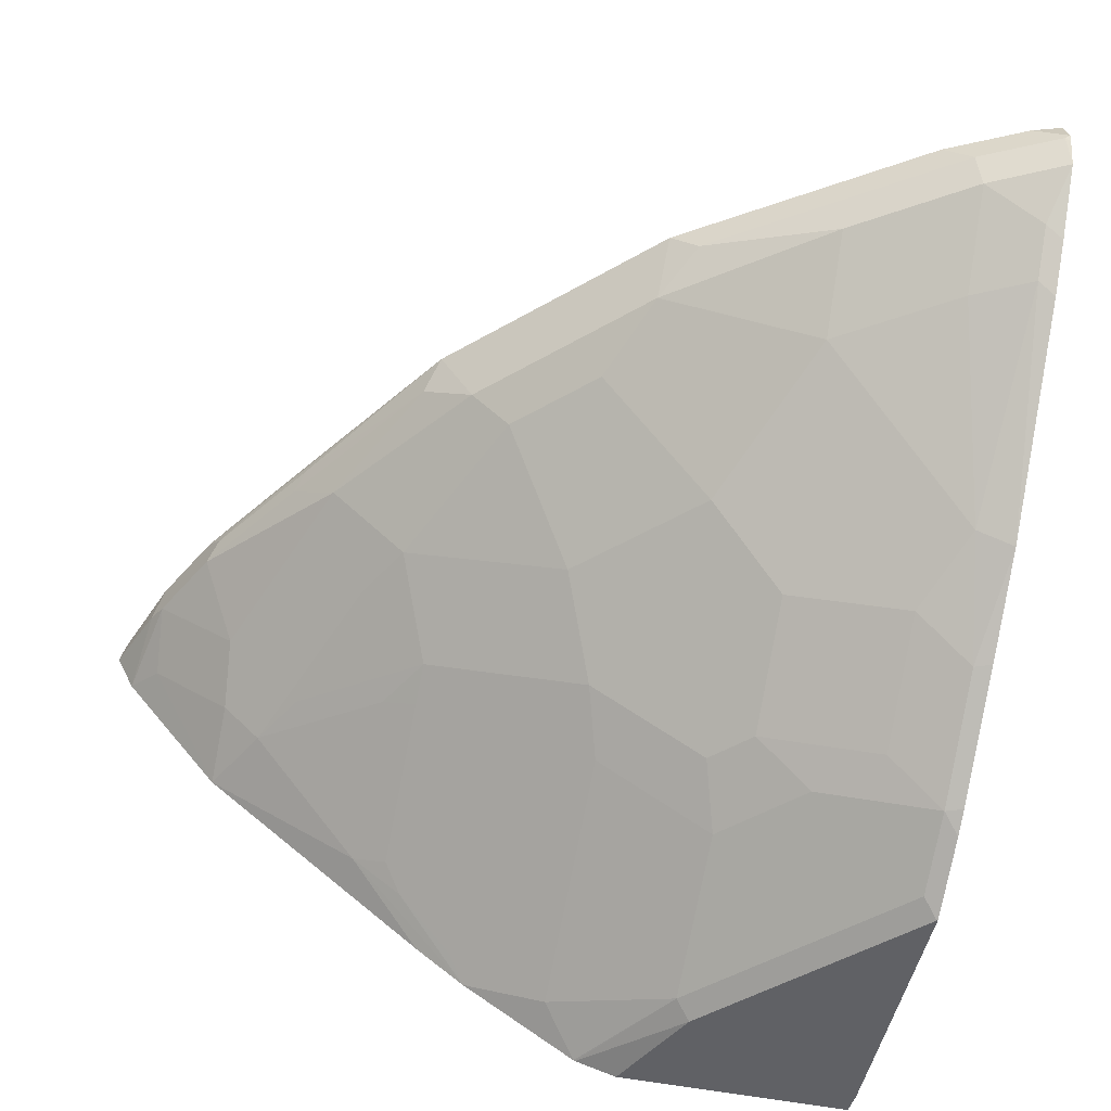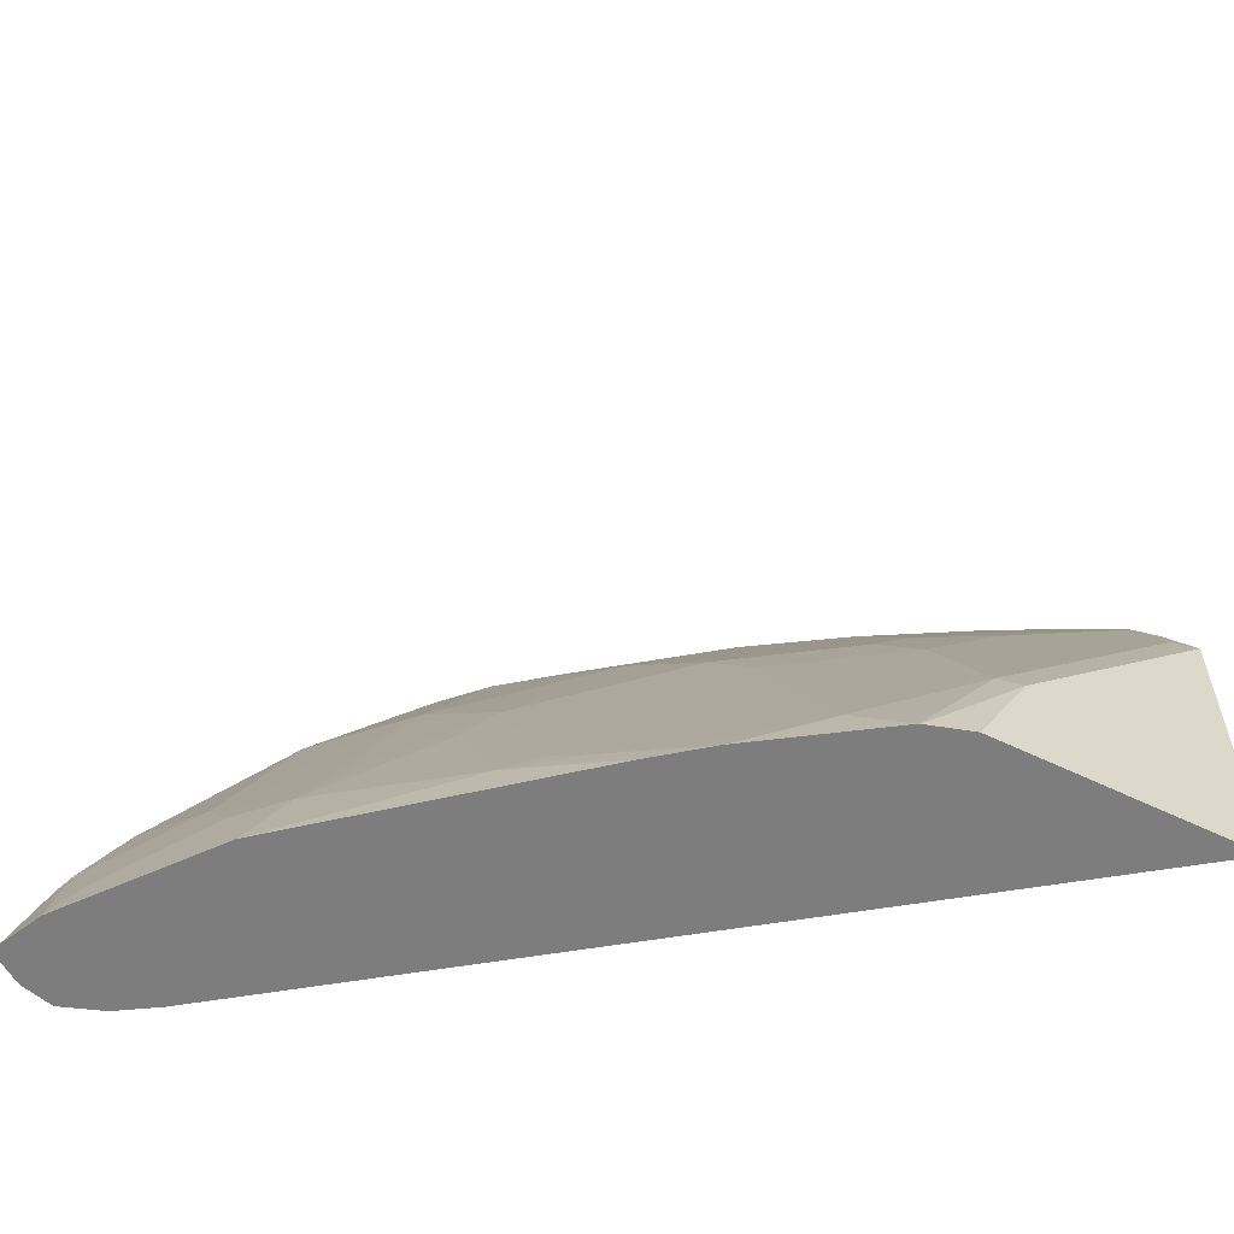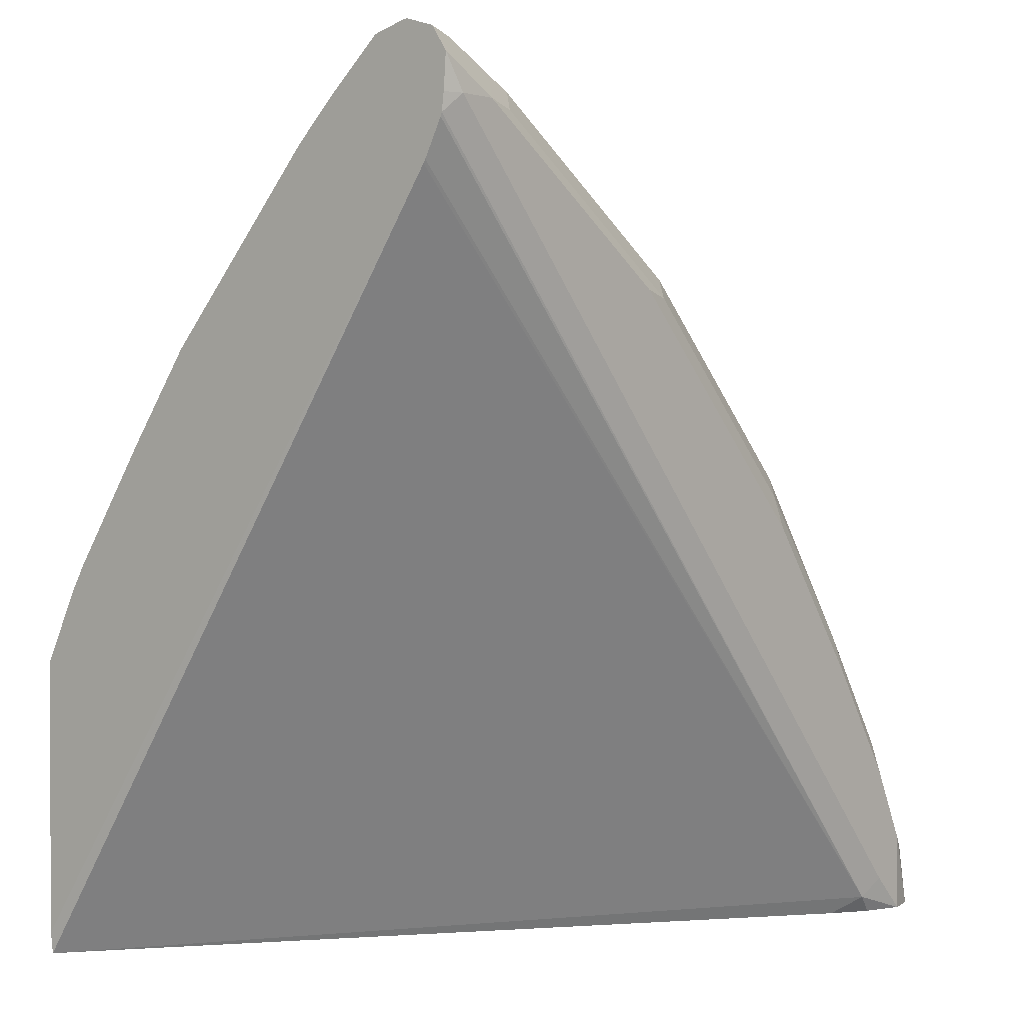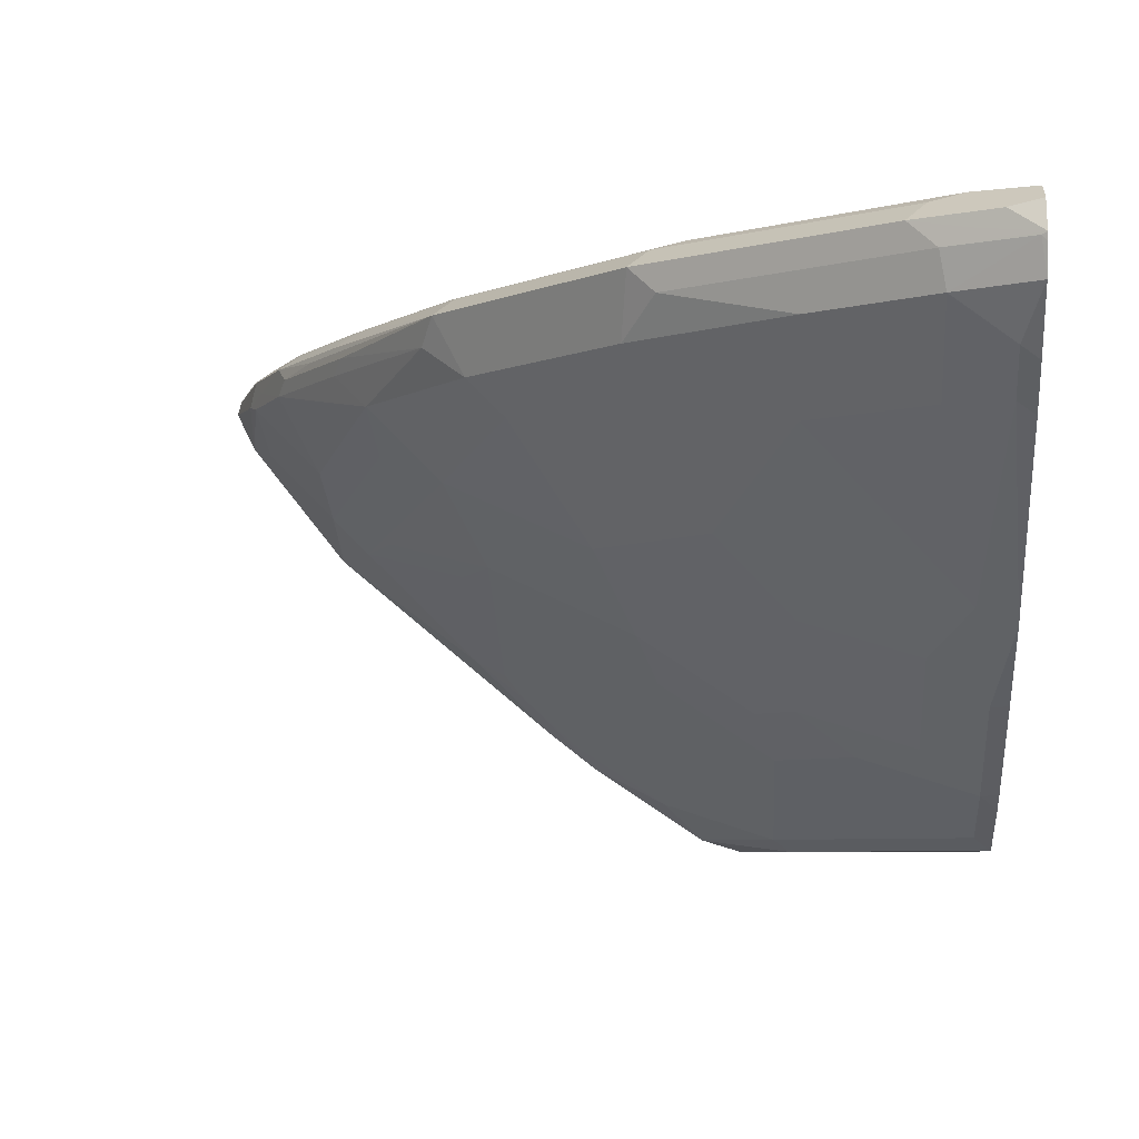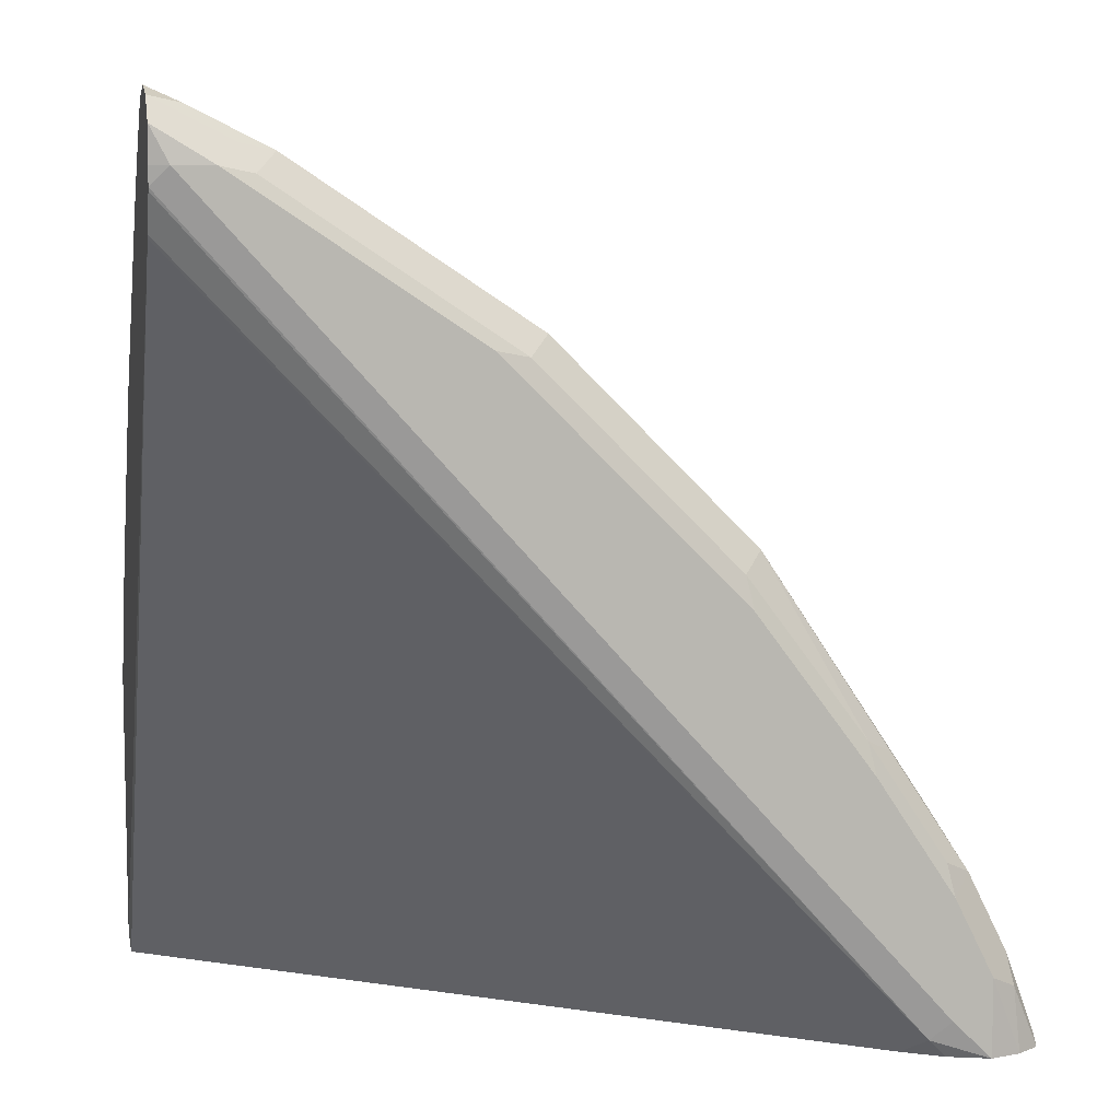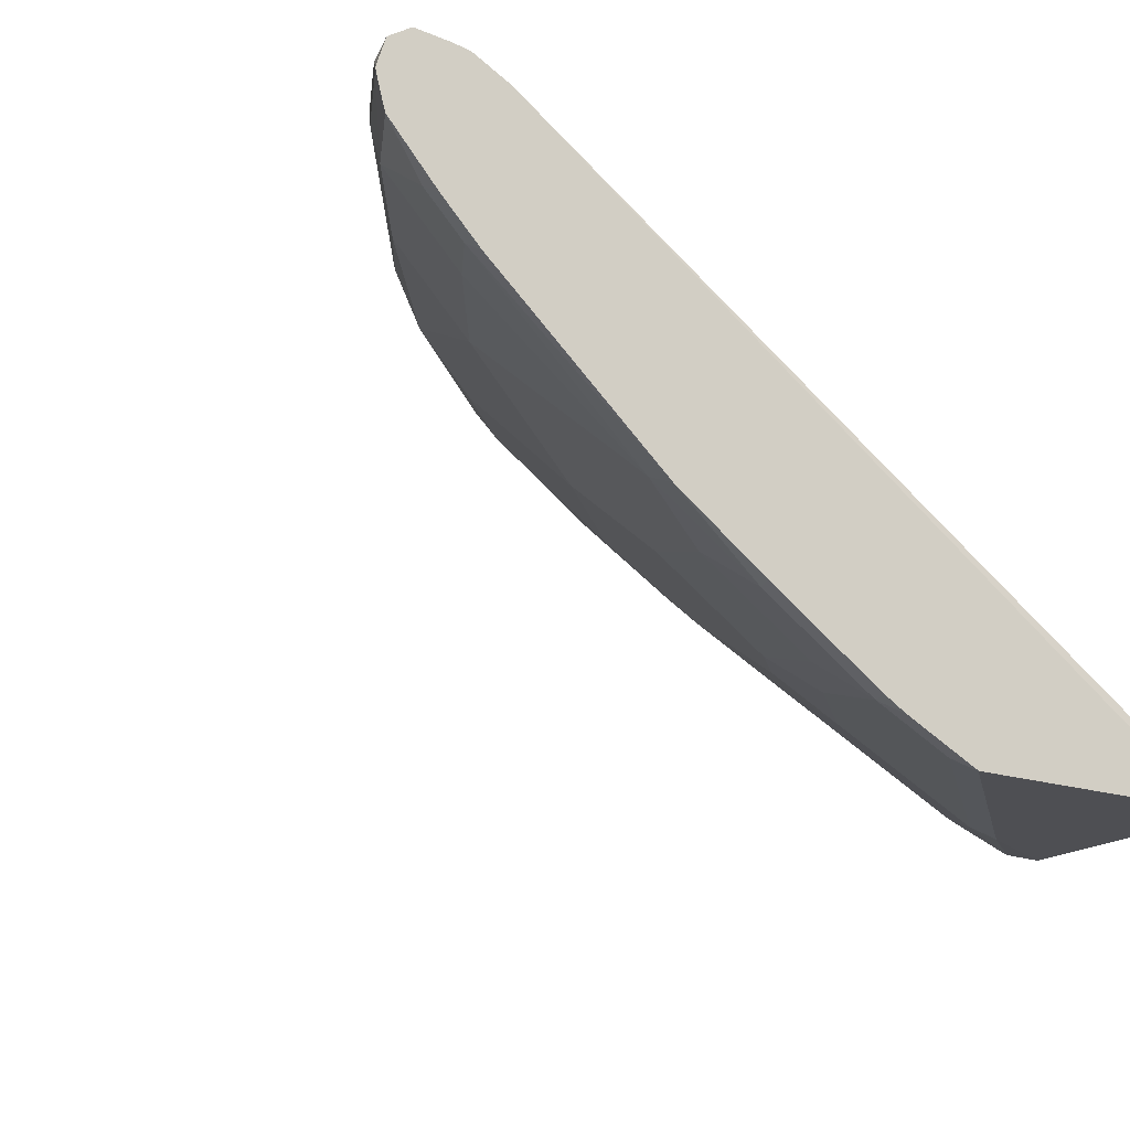
<metadata>
{"format":"obj","ext":"obj","renderer":"f3d","projection":"perspective","resolution":1024,"background":"white","views":[{"elev":-50.3,"azim":167.5,"up":"+Z"},{"elev":-59.1,"azim":153.6,"up":"+Y"},{"elev":1.5,"azim":-50.5,"up":"+Y"},{"elev":-6.3,"azim":-176.2,"up":"+Z"},{"elev":7.7,"azim":-12.9,"up":"+Y"},{"elev":-18.1,"azim":-123.1,"up":"+Z"}]}
</metadata>
<code>
o convex_8
v 0.4487 0.387 -0.09788
v 0.4499 0.3754 -0.09788
v 0.4487 0.3871 -0.0978
v 0.4487 0.5328 -0.09788
v 0.5808 0.3754 -0.09788
v 0.8127 0.3754 0.1673
v 0.8227 0.3853 0.1822
v 0.4487 0.7801 0.1714
v 0.4487 0.5416 -0.09349
v 0.4492 0.5325 -0.09788
v 0.6036 0.3754 -0.09098
v 0.5534 0.4284 -0.09788
v 0.8326 0.3754 0.1797
v 0.8539 0.3754 0.1875
v 0.8331 0.3958 0.1875
v 0.4582 0.8123 0.1875
v 0.4487 0.8028 0.1827
v 0.4487 0.8009 0.182
v 0.4487 0.782 0.1725
v 0.4582 0.5416 -0.09112
v 0.4487 0.5511 -0.08875
v 0.4701 0.5117 -0.09788
v 0.6045 0.3754 -0.09051
v 0.5624 0.4374 -0.09112
v 0.8705 0.3754 0.1832
v 0.8539 0.4166 0.1875
v 0.4791 0.8123 0.1875
v 0.4487 0.8308 0.1852
v 0.4487 0.8123 0.1839
v 0.4791 0.5207 -0.09112
v 0.4582 0.5832 -0.07029
v 0.4791 0.5624 -0.07029
v 0.4487 0.5737 -0.07741
v 0.6249 0.3958 -0.07029
v 0.667 0.3754 -0.04884
v 0.5624 0.5207 -0.04945
v 0.6249 0.5207 -0.007806
v 0.883 0.3754 0.1749
v 0.8678 0.4096 0.1805
v 0.8435 0.4687 0.177
v 0.8331 0.4583 0.1875
v 0.4964 0.8088 0.184
v 0.4895 0.8227 0.177
v 0.4487 0.8433 0.1768
v 0.4548 0.8296 0.184
v 0.604 0.7289 0.1875
v 0.6214 0.7255 0.184
v 0.4895 0.5936 -0.04685
v 0.5207 0.5624 -0.04945
v 0.4487 0.5864 -0.06989
v 0.4582 0.6456 -0.02861
v 0.6353 0.4062 -0.05727
v 0.6769 0.3853 -0.03643
v 0.7081 0.3958 -0.007806
v 0.7359 0.3958 0.0139
v 0.6941 0.3754 -0.02758
v 0.5728 0.552 -0.02602
v 0.6353 0.552 0.01563
v 0.6353 0.5312 0.00521
v 0.8849 0.3754 0.1671
v 0.8817 0.3819 0.1735
v 0.8643 0.427 0.177
v 0.8383 0.4791 0.1692
v 0.8192 0.5069 0.1735
v 0.8019 0.5312 0.177
v 0.788 0.5381 0.184
v 0.8296 0.4756 0.184
v 0.8592 0.4374 0.1692
v 0.7914 0.5207 0.1875
v 0.5068 0.8192 0.1735
v 0.4652 0.84 0.1735
v 0.4487 0.8483 0.1609
v 0.6665 0.6665 0.1875
v 0.6318 0.7359 0.1735
v 0.6422 0.7046 0.184
v 0.552 0.5728 -0.02602
v 0.4895 0.656 -0.00518
v 0.4487 0.6488 -0.02822
v 0.4487 0.6986 0.006606
v 0.4687 0.6977 0.01563
v 0.7185 0.4062 0.00521
v 0.6665 0.4583 -0.007806
v 0.7984 0.4166 0.07635
v 0.8191 0.3754 0.07651
v 0.7359 0.4791 0.05554
v 0.6144 0.5728 0.01563
v 0.6561 0.5936 0.05727
v 0.7394 0.552 0.09891
v 0.7185 0.5103 0.05727
v 0.6665 0.4999 0.01303
v 0.8746 0.3754 0.1459
v 0.8695 0.4166 0.164
v 0.8435 0.4687 0.1614
v 0.7966 0.5416 0.1692
v 0.7776 0.5693 0.1735
v 0.7359 0.6317 0.1735
v 0.7255 0.6213 0.184
v 0.729 0.604 0.1875
v 0.8643 0.427 0.1614
v 0.493 0.8262 0.1597
v 0.4791 0.8331 0.1666
v 0.4513 0.847 0.1597
v 0.4487 0.8473 0.1566
v 0.6561 0.6977 0.1406
v 0.6353 0.7185 0.1406
v 0.6179 0.7428 0.1597
v 0.552 0.6352 0.01563
v 0.5936 0.656 0.05727
v 0.4487 0.7952 0.09084
v 0.4582 0.7984 0.09718
v 0.4895 0.781 0.09891
v 0.552 0.7394 0.09891
v 0.5728 0.6977 0.07808
v 0.7185 0.4895 0.04685
v 0.8192 0.4166 0.09718
v 0.781 0.4478 0.07808
v 0.7567 0.5207 0.09718
v 0.8609 0.3958 0.1388
v 0.6977 0.6352 0.1197
v 0.6561 0.6769 0.1197
v 0.7602 0.552 0.1197
v 0.8019 0.5312 0.1614
v 0.8227 0.4478 0.1197
v 0.781 0.552 0.1406
v 0.7428 0.6179 0.1597
v 0.7185 0.6352 0.1406
v 0.4895 0.8227 0.1406
v 0.4487 0.8431 0.1413
v 0.552 0.781 0.1406
v 0.4487 0.8161 0.1117
v 0.4582 0.8192 0.118
v 0.7776 0.5207 0.118
f 1 2 3
f 1 3 8
f 1 8 19
f 1 19 18
f 1 18 17
f 1 17 29
f 1 29 28
f 1 28 44
f 1 44 72
f 1 72 103
f 1 103 128
f 1 128 130
f 1 130 109
f 1 109 79
f 1 79 78
f 1 78 50
f 1 50 33
f 1 33 21
f 1 21 9
f 1 9 4
f 1 4 10
f 1 10 22
f 1 22 12
f 1 12 5
f 1 5 2
f 2 5 11
f 2 11 23
f 2 23 35
f 2 35 56
f 2 56 84
f 2 84 91
f 2 91 60
f 2 60 38
f 2 38 25
f 2 25 14
f 2 14 13
f 2 13 6
f 2 6 7
f 2 7 8
f 2 8 3
f 4 9 10
f 5 12 11
f 6 13 7
f 7 13 14
f 7 14 15
f 7 15 16
f 7 16 17
f 7 17 18
f 7 18 19
f 7 19 8
f 9 20 10
f 9 21 20
f 10 20 30
f 10 30 22
f 11 12 24
f 11 24 23
f 12 22 30
f 12 30 24
f 14 25 26
f 14 26 41
f 14 41 69
f 14 69 98
f 14 98 73
f 14 73 46
f 14 46 27
f 14 27 16
f 14 16 15
f 16 27 28
f 16 28 29
f 16 29 17
f 20 21 31
f 20 31 32
f 20 32 30
f 21 33 31
f 23 34 35
f 23 24 34
f 24 30 32
f 24 32 36
f 24 36 37
f 24 37 34
f 25 38 39
f 25 39 26
f 26 39 40
f 26 40 41
f 27 42 70
f 27 70 43
f 27 43 44
f 27 44 45
f 27 45 28
f 27 46 47
f 27 47 42
f 28 45 44
f 31 48 76
f 31 76 49
f 31 49 32
f 31 33 50
f 31 50 78
f 31 78 51
f 31 51 77
f 31 77 48
f 32 49 36
f 34 52 53
f 34 53 35
f 34 37 59
f 34 59 52
f 35 53 54
f 35 54 55
f 35 55 56
f 36 49 76
f 36 76 57
f 36 57 58
f 36 58 37
f 37 58 59
f 38 60 61
f 38 61 39
f 39 62 40
f 39 61 62
f 40 63 64
f 40 64 95
f 40 95 65
f 40 65 66
f 40 66 67
f 40 67 41
f 40 62 68
f 40 68 93
f 40 93 63
f 41 67 66
f 41 66 69
f 42 47 74
f 42 74 70
f 43 71 44
f 43 70 71
f 44 71 72
f 46 73 75
f 46 75 47
f 47 75 74
f 48 77 76
f 51 78 79
f 51 79 80
f 51 80 77
f 52 81 53
f 52 59 82
f 52 82 81
f 53 81 54
f 54 81 55
f 55 83 84
f 55 84 56
f 55 81 114
f 55 114 85
f 55 85 83
f 57 76 86
f 57 86 58
f 58 86 87
f 58 87 88
f 58 88 89
f 58 89 90
f 58 90 82
f 58 82 59
f 60 91 92
f 60 92 62
f 60 62 61
f 62 92 68
f 63 93 122
f 63 122 94
f 63 94 95
f 63 95 64
f 65 95 96
f 65 96 66
f 66 96 97
f 66 97 98
f 66 98 69
f 68 92 99
f 68 99 93
f 70 74 100
f 70 100 101
f 70 101 71
f 71 101 72
f 72 102 103
f 72 101 100
f 72 100 102
f 73 98 75
f 74 96 104
f 74 104 105
f 74 105 106
f 74 106 100
f 74 75 96
f 75 98 97
f 75 97 96
f 76 77 107
f 76 107 108
f 76 108 87
f 76 87 86
f 77 80 107
f 79 109 110
f 79 110 80
f 80 110 111
f 80 111 112
f 80 112 113
f 80 113 107
f 81 82 114
f 82 90 89
f 82 89 114
f 83 115 84
f 83 85 89
f 83 89 116
f 83 116 88
f 83 88 117
f 83 117 132
f 83 132 115
f 84 115 118
f 84 118 91
f 85 114 89
f 87 119 88
f 87 108 120
f 87 120 119
f 88 119 126
f 88 126 121
f 88 121 132
f 88 132 117
f 88 116 89
f 91 118 99
f 91 99 92
f 93 99 123
f 93 123 124
f 93 124 122
f 94 122 125
f 94 125 96
f 94 96 95
f 96 125 126
f 96 126 104
f 99 118 115
f 99 115 123
f 100 127 102
f 100 106 129
f 100 129 127
f 102 128 103
f 102 127 128
f 104 120 105
f 104 126 120
f 105 112 129
f 105 129 106
f 105 120 113
f 105 113 112
f 107 113 108
f 108 113 120
f 109 130 131
f 109 131 110
f 110 131 127
f 110 127 111
f 111 127 129
f 111 129 112
f 115 132 124
f 115 124 123
f 119 120 126
f 121 126 124
f 121 124 132
f 122 124 125
f 124 126 125
f 127 131 128
f 128 131 130

</code>
